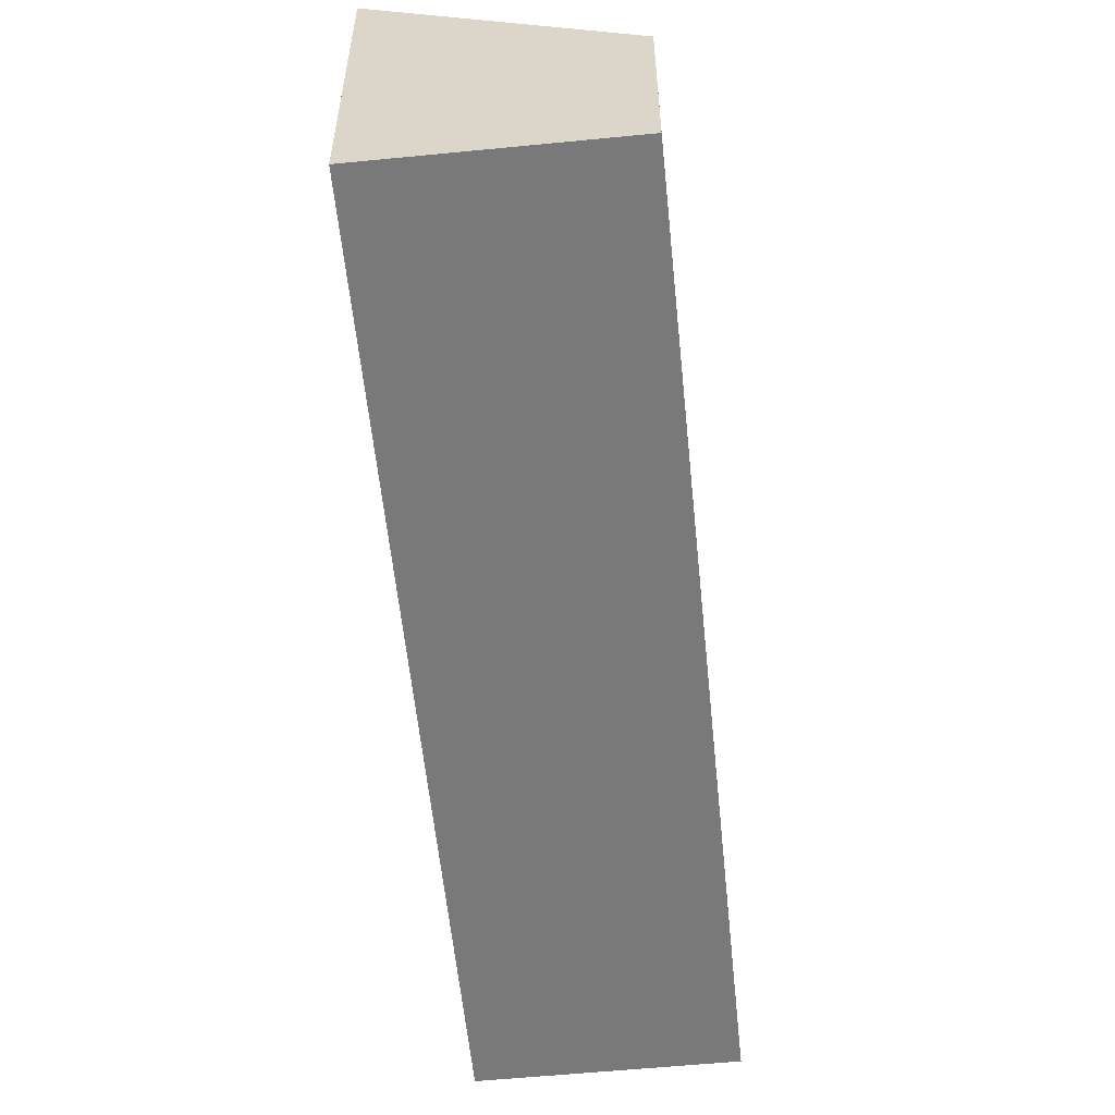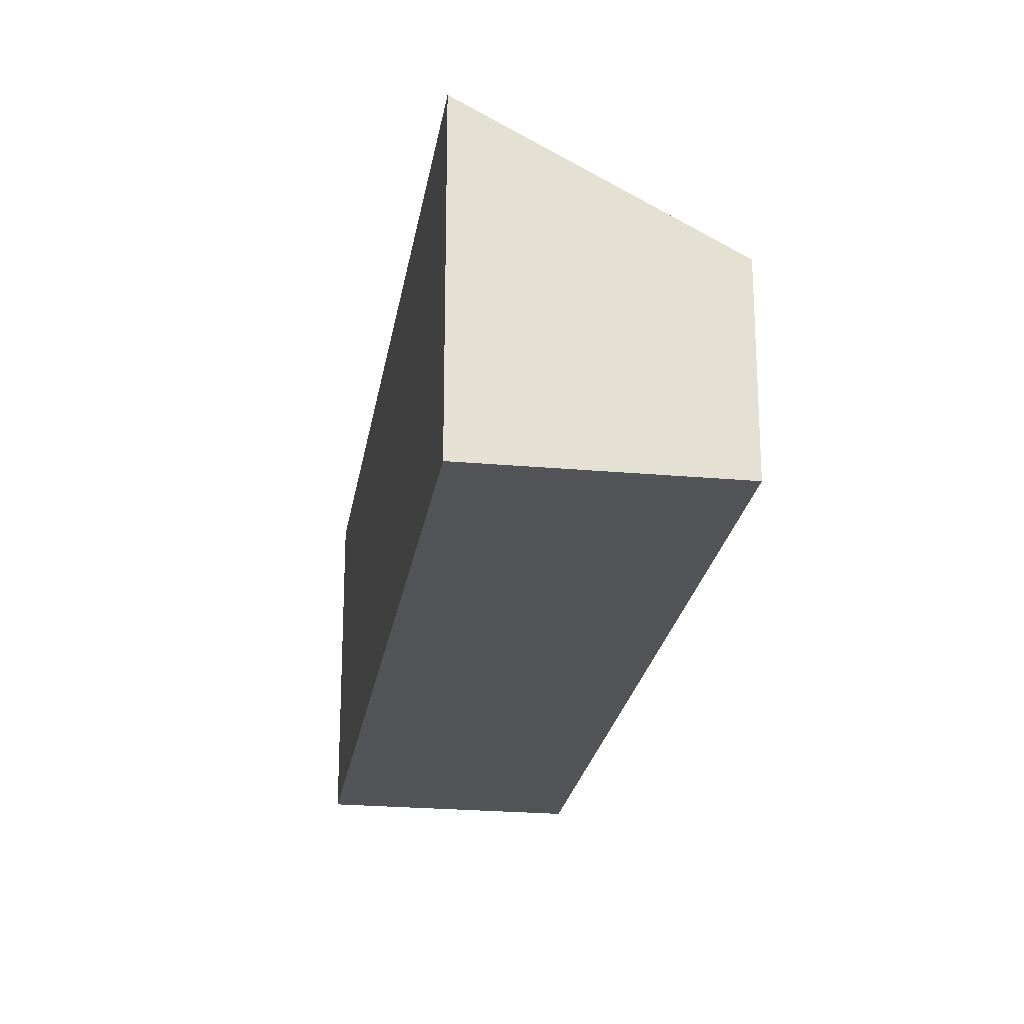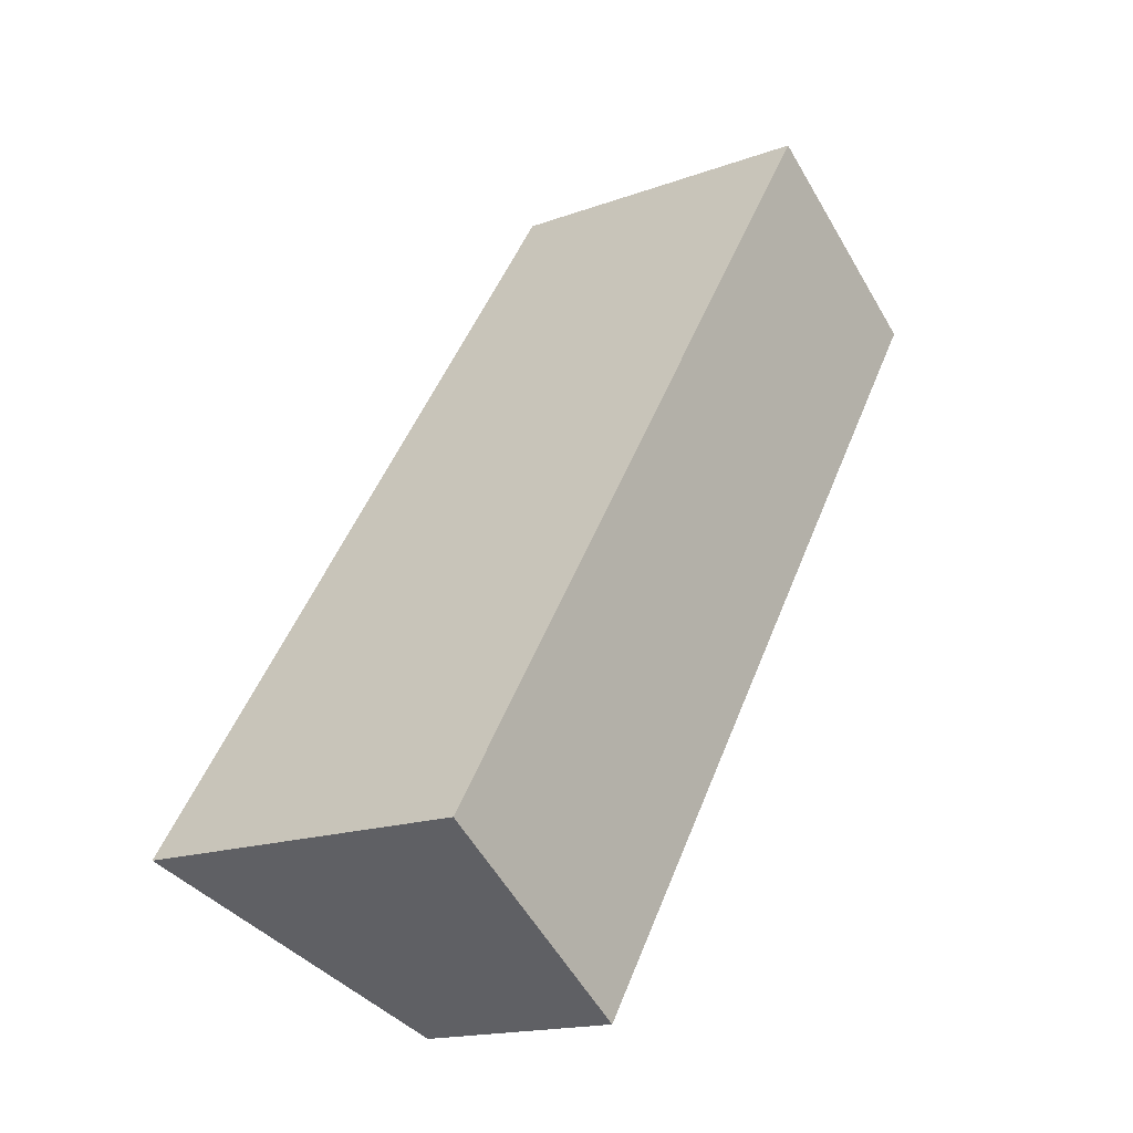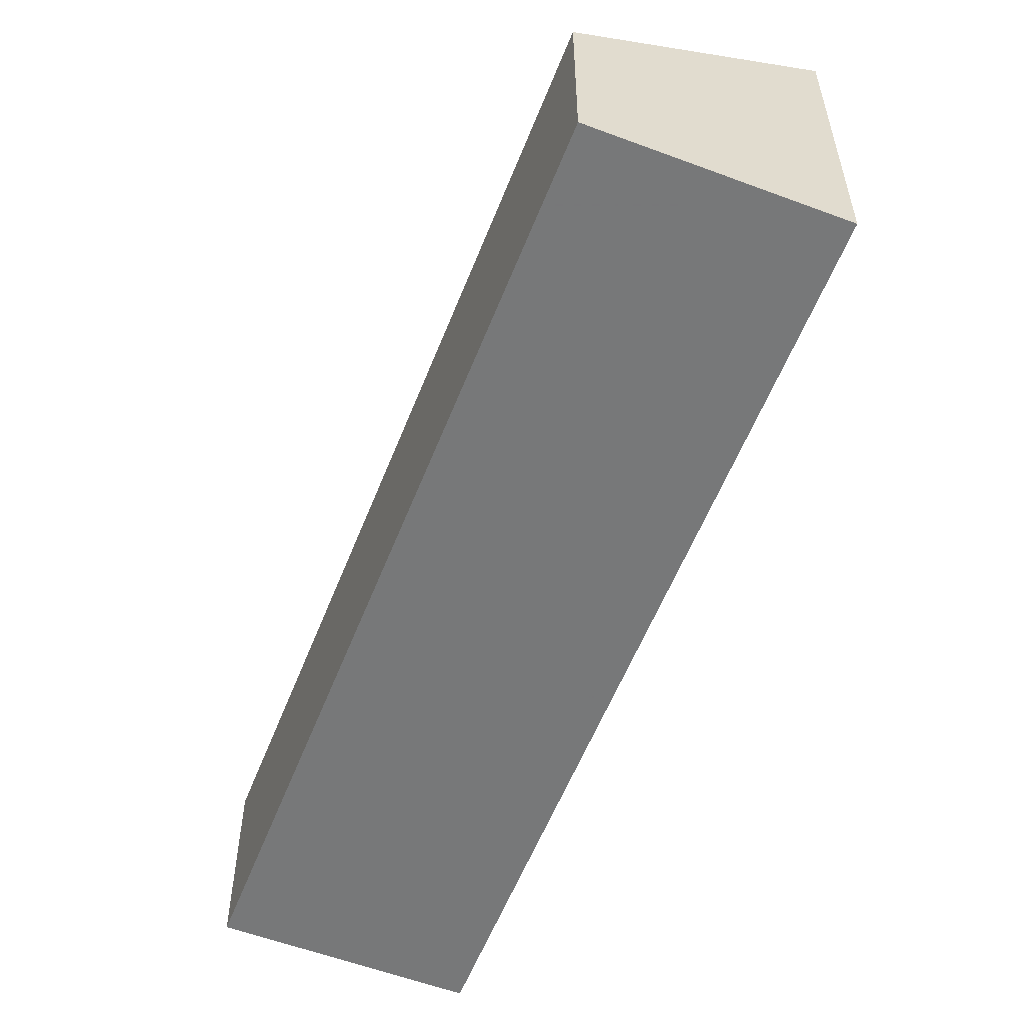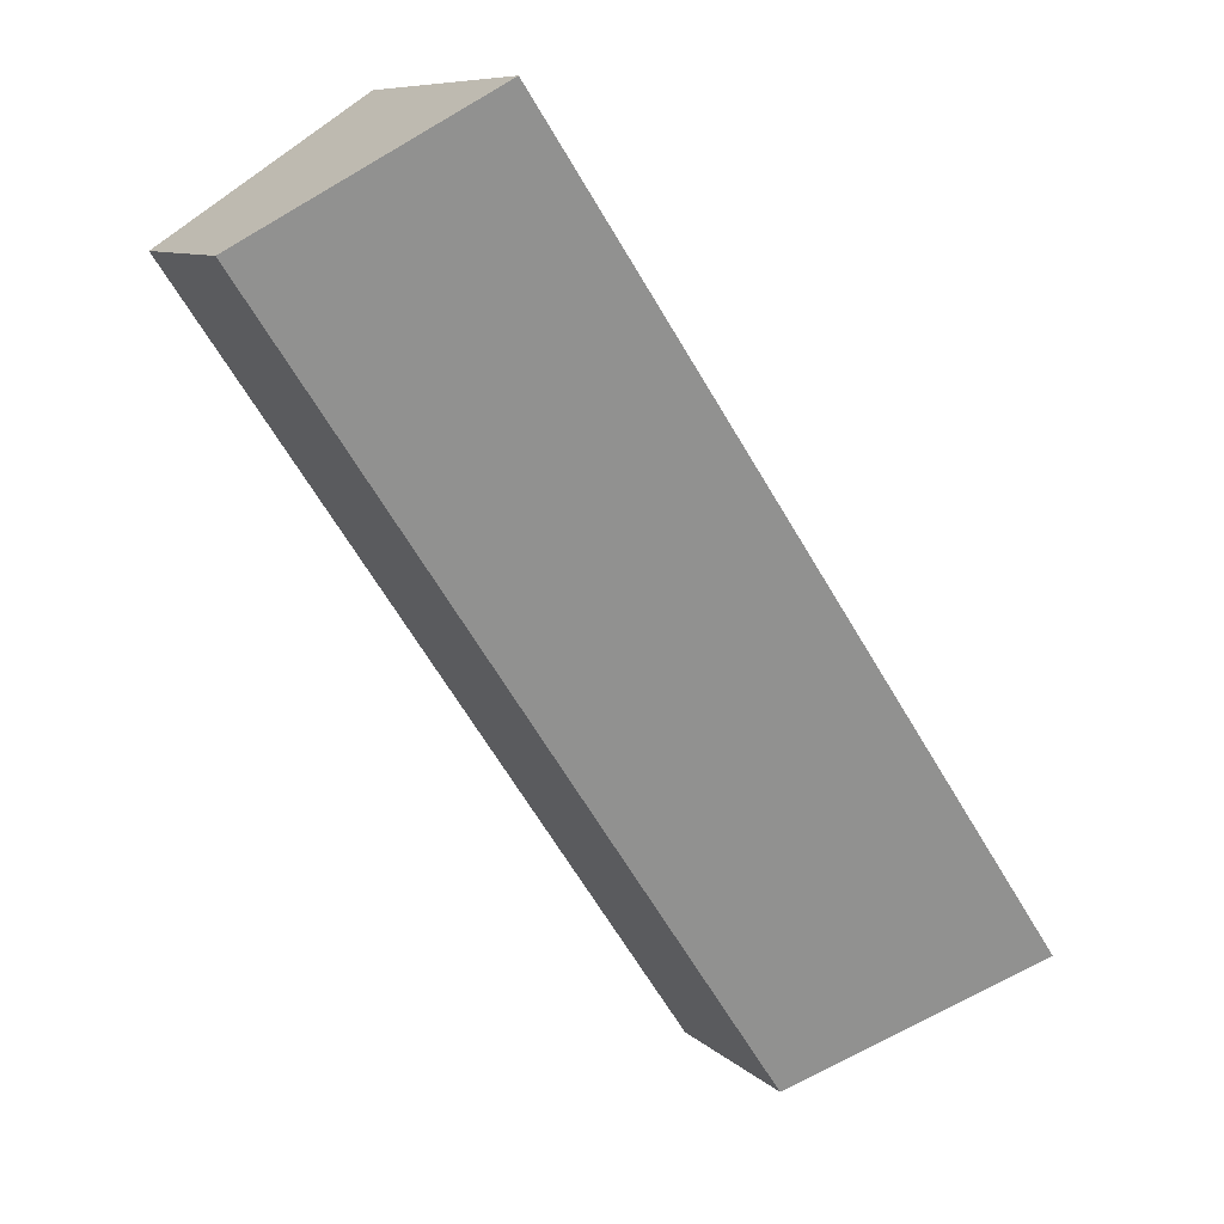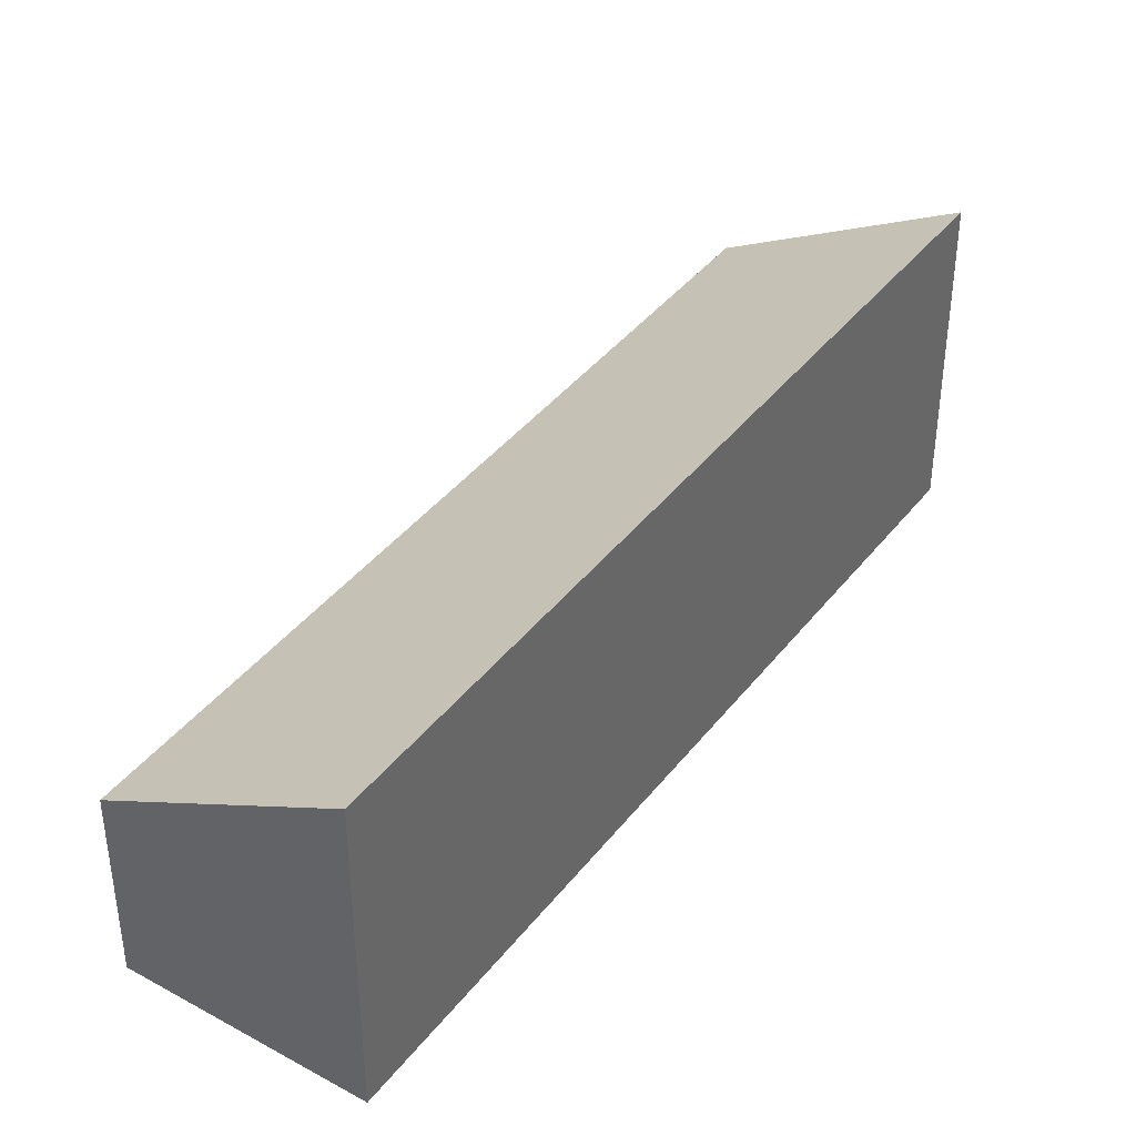
<metadata>
{"format":"obj","ext":"obj","renderer":"f3d","projection":"perspective","resolution":1024,"background":"white","views":[{"elev":-57.8,"azim":-140.2,"up":"+Z"},{"elev":-23.3,"azim":-154.7,"up":"+Z"},{"elev":-16.6,"azim":126.8,"up":"+Y"},{"elev":-57.3,"azim":12.7,"up":"+Z"},{"elev":9.0,"azim":-25.2,"up":"+Y"},{"elev":40.3,"azim":68.1,"up":"+Z"}]}
</metadata>
<code>
v -623 -1200 3.163
v -617.9 -1207 3.153
v -619.9 -1209 1.881
v -625 -1201 1.89
v -618.1 -1207 3.039
v -623.1 -1200 3.048
v -618.9 -1208 2.51
v -624 -1201 2.519
v -619.9 -1209 1.884
v -624.9 -1201 1.894
v -619.4 -1208 2.191
v -624.5 -1201 2.201
v -618.2 -1208 2.97
v -623.2 -1200 2.979
v -618.5 -1208 2.8
v -623.5 -1200 2.809
v -617.9 -1207 3.153
v -623 -1200 3.163
v -623 -1200 0
v -617.9 -1207 0
v -618.1 -1207 3.039
v -617.9 -1207 3.153
v -617.9 -1207 0
v -618.1 -1207 4.441e-16
v -625 -1201 1.89
v -619.9 -1209 1.881
v -619.9 -1209 0
v -625 -1201 0
v -624.9 -1201 1.894
v -625 -1201 1.89
v -625 -1201 0
v -624.9 -1201 2.22e-16
v -618.2 -1208 2.97
v -618.1 -1207 3.039
v -618.1 -1207 4.441e-16
v -618.2 -1208 -4.441e-16
v -623 -1200 3.163
v -623.1 -1200 3.048
v -623.1 -1200 4.441e-16
v -623 -1200 0
v -619.4 -1208 2.191
v -618.9 -1208 2.51
v -618.9 -1208 0
v -619.4 -1208 0
v -623.5 -1200 2.809
v -624 -1201 2.519
v -624 -1201 0
v -623.5 -1200 0
v -619.9 -1209 1.881
v -619.9 -1209 1.884
v -619.9 -1209 0
v -619.9 -1209 0
v -624.5 -1201 2.201
v -624.9 -1201 1.894
v -624.9 -1201 2.22e-16
v -624.5 -1201 0
v -619.9 -1209 1.884
v -619.4 -1208 2.191
v -619.4 -1208 0
v -619.9 -1209 0
v -624 -1201 2.519
v -624.5 -1201 2.201
v -624.5 -1201 0
v -624 -1201 0
v -618.5 -1208 2.8
v -618.2 -1208 2.97
v -618.2 -1208 -4.441e-16
v -618.5 -1208 0
v -623.1 -1200 3.048
v -623.2 -1200 2.979
v -623.2 -1200 -4.441e-16
v -623.1 -1200 4.441e-16
v -618.9 -1208 2.51
v -618.5 -1208 2.8
v -618.5 -1208 0
v -618.9 -1208 0
v -623.2 -1200 2.979
v -623.5 -1200 2.809
v -623.5 -1200 0
v -623.2 -1200 -4.441e-16
v -623 -1200 0
v -617.9 -1207 0
v -619.9 -1209 0
v -625 -1201 0
f 6 1 2 5
f 14 6 5 13
f 12 8 7 11
f 9 3 4 10
f 11 9 10 12
f 16 14 13 15
f 15 7 8 16
f 18 19 20 17
f 22 23 24 21
f 26 27 28 25
f 30 31 32 29
f 34 35 36 33
f 38 39 40 37
f 42 43 44 41
f 46 47 48 45
f 50 51 52 49
f 54 55 56 53
f 58 59 60 57
f 62 63 64 61
f 66 67 68 65
f 70 71 72 69
f 74 75 76 73
f 78 79 80 77
f 82 83 84 81

</code>
